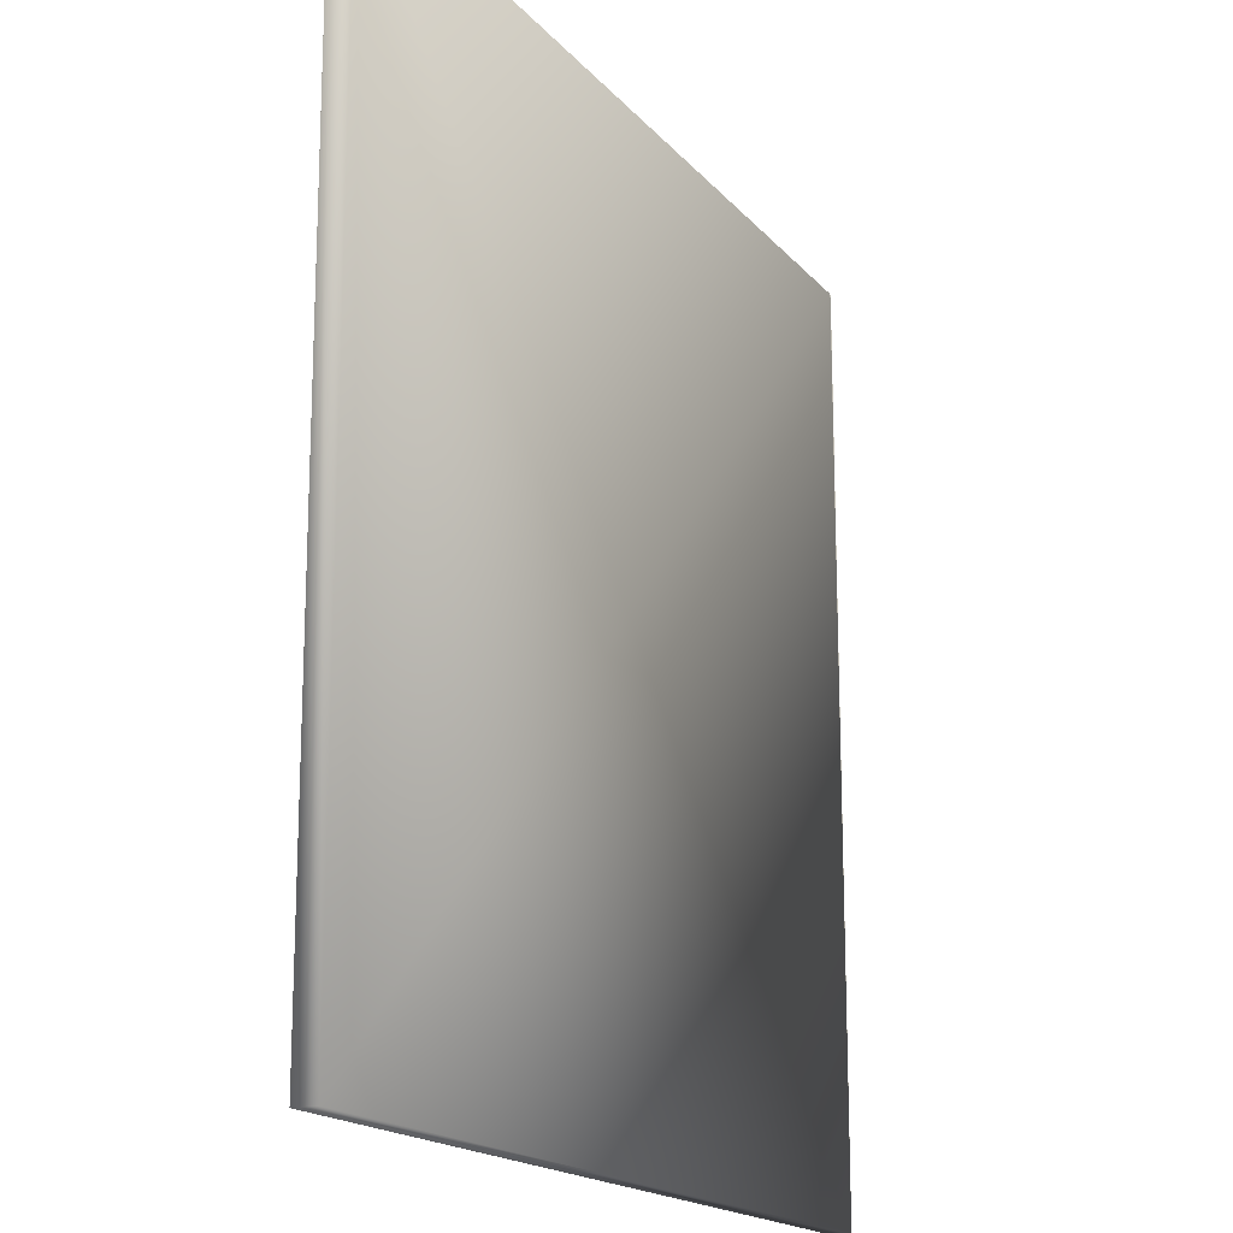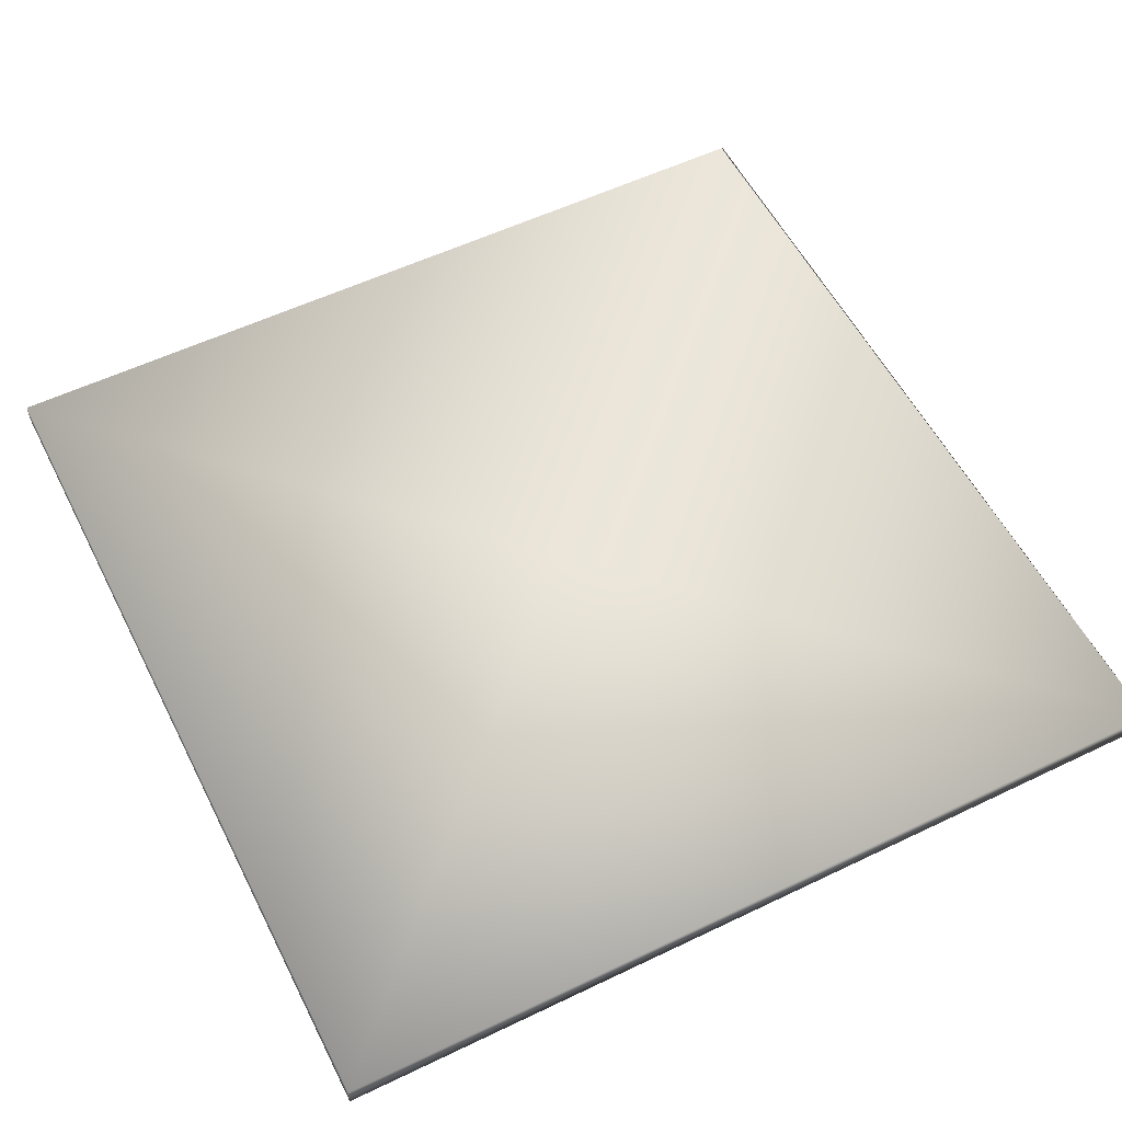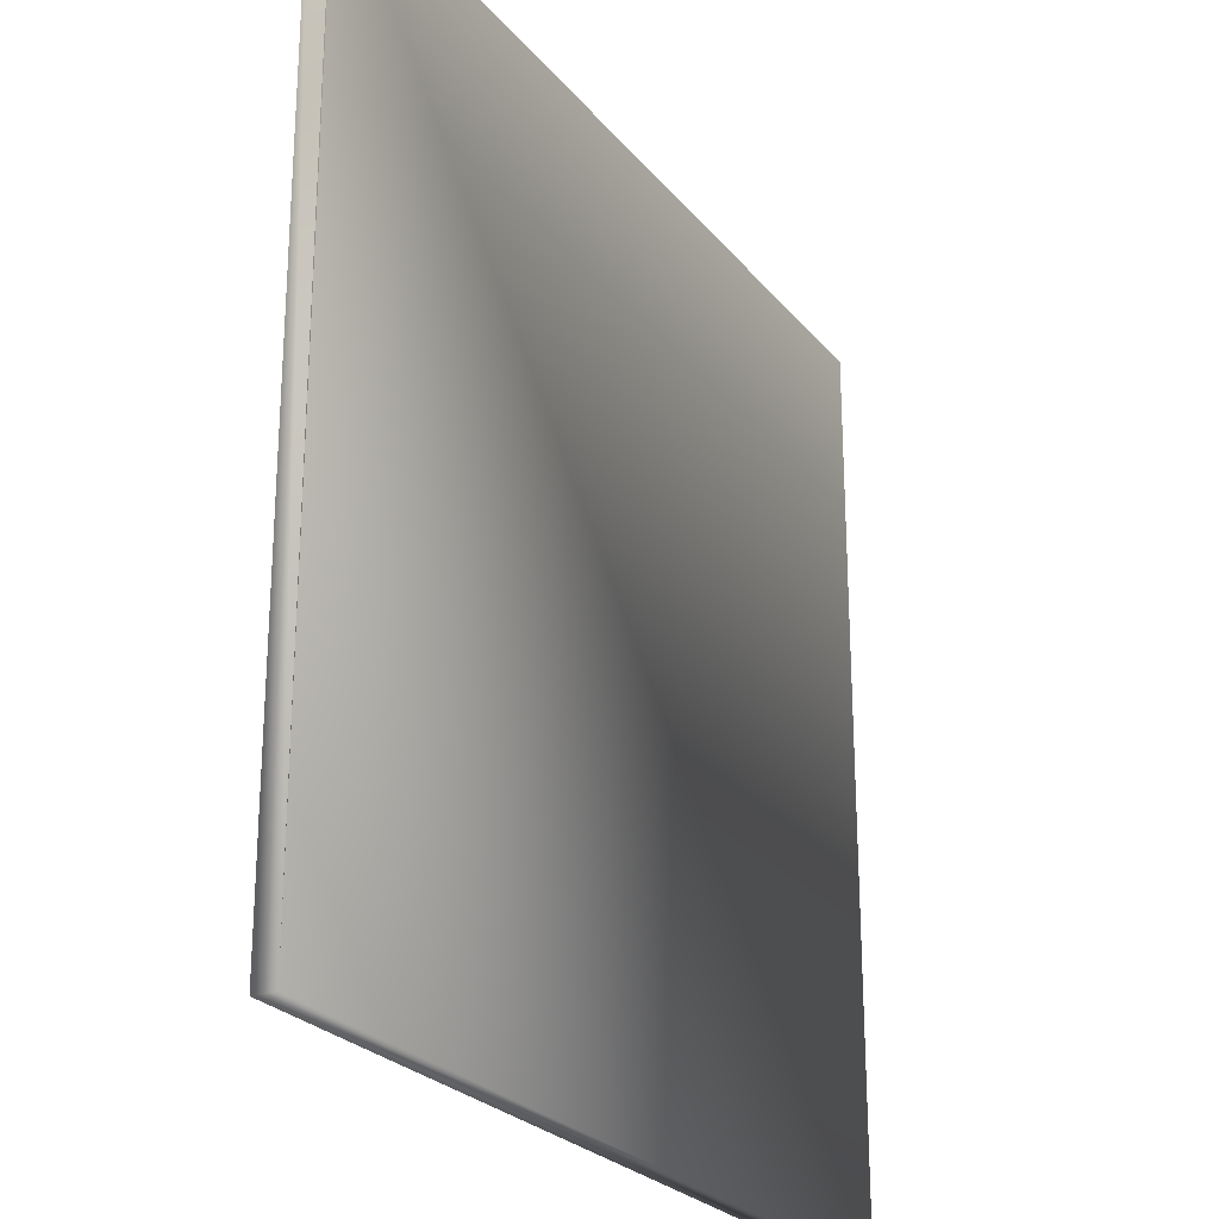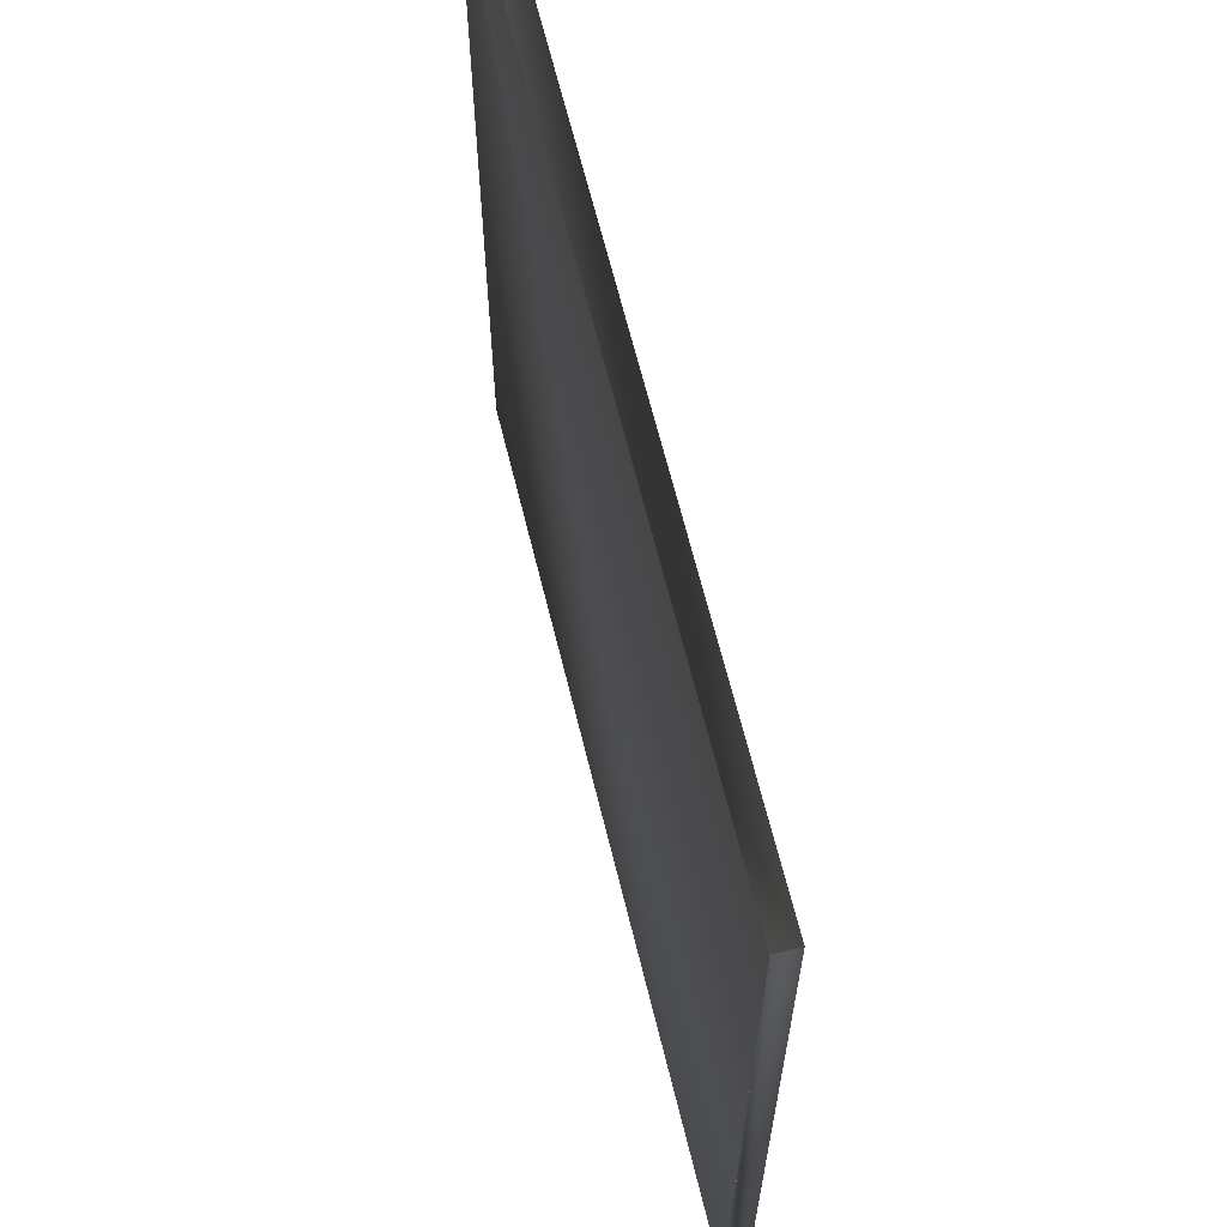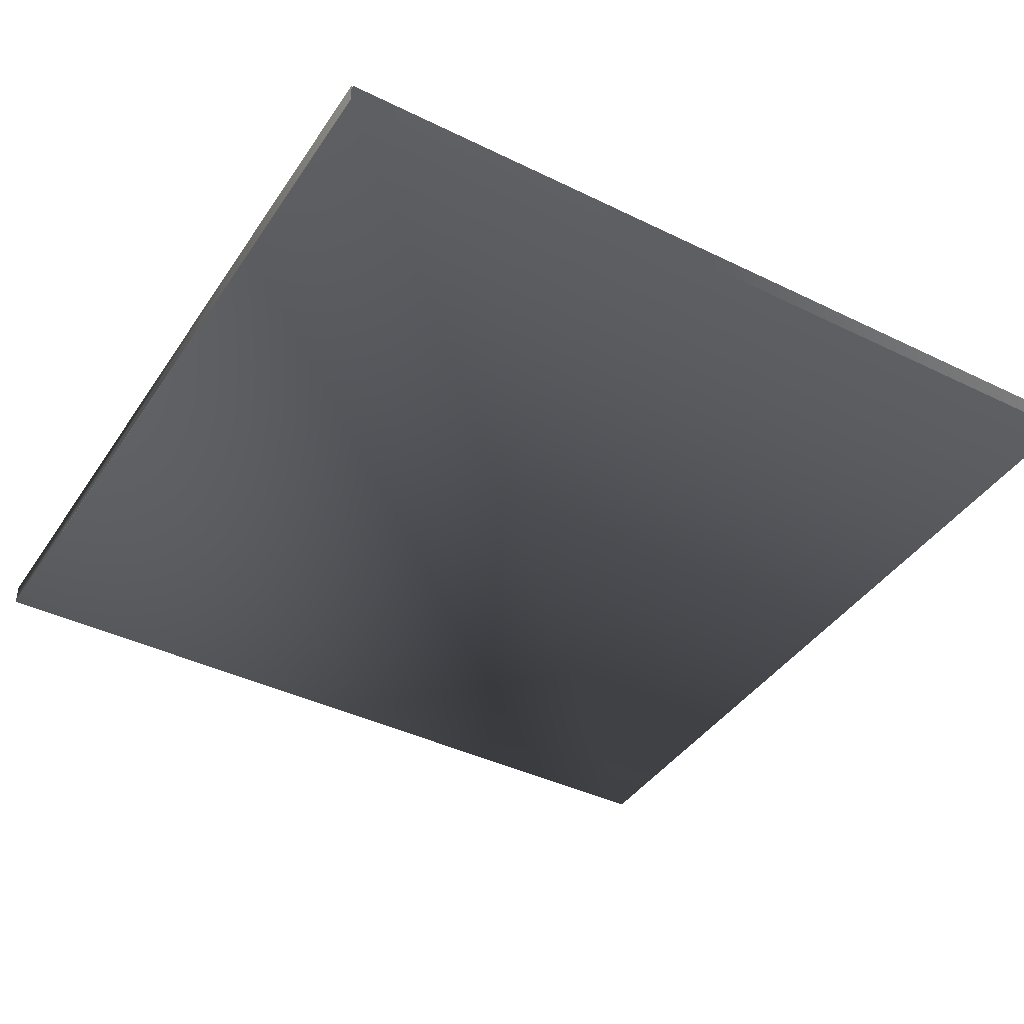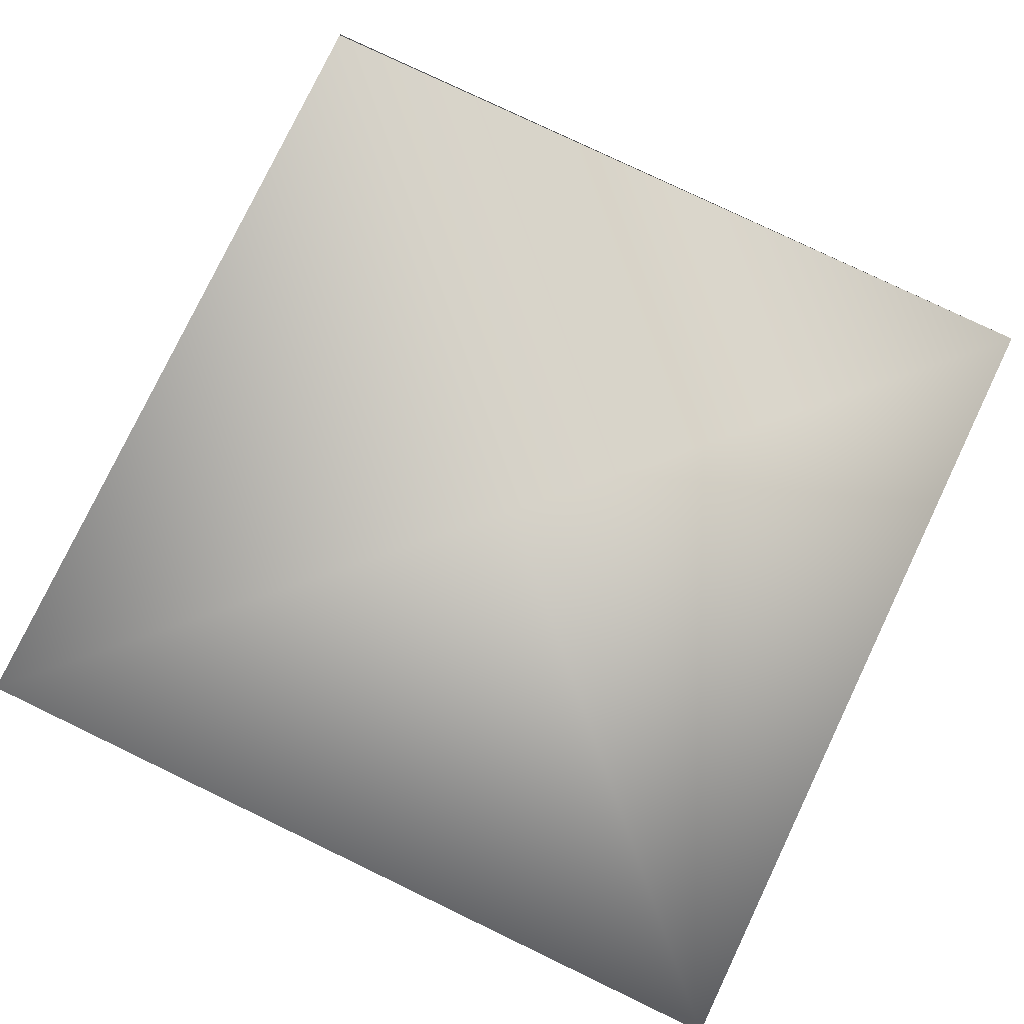
<metadata>
{"format":"obj","ext":"obj","renderer":"f3d","projection":"perspective","resolution":1024,"background":"white","views":[{"elev":-17.1,"azim":116.3,"up":"+Z"},{"elev":56.1,"azim":153.3,"up":"+Y"},{"elev":-24.9,"azim":-60.7,"up":"+Z"},{"elev":65.3,"azim":76.2,"up":"+Z"},{"elev":-40.9,"azim":-30.8,"up":"+Y"},{"elev":79.2,"azim":115.6,"up":"+Y"}]}
</metadata>
<code>
v  3.95 -0.2513 9.84
v  4.148 -0.2513 7.809
v  4.905 -0.2513 8.04
v  5.516 -0.2513 8.546
v  5.889 -0.2513 9.248
v  5.966 -0.2513 10.04
v  5.737 -0.2513 10.8
v  5.235 -0.2513 11.42
v  4.538 -0.2513 11.79
v  3.751 -0.2513 11.87
v  2.994 -0.2513 11.64
v  2.383 -0.2513 11.13
v  2.011 -0.2513 10.43
v  1.933 -0.2513 9.64
v  2.163 -0.2513 8.878
v  2.664 -0.2513 8.263
v  3.361 -0.2513 7.887
v  4.921 -0 8.054
v  4.167 -0 7.815
v  5.526 -0 8.564
v  5.891 -0 9.269
v  5.96 -0 10.06
v  5.723 -0 10.82
v  5.217 -0 11.43
v  4.517 -0 11.8
v  3.731 -0 11.86
v  2.978 -0 11.63
v  2.373 -0 11.12
v  2.009 -0 10.41
v  1.939 -0 9.62
v  2.176 -0 8.862
v  2.683 -0 8.253
v  3.381 0 7.885
v  -19.92 0 -20.06
v  -19.92 -0.9904 -20.06
v  -19.92 -0.0014 20
v  19.97 0 -20.06
v  19.97 -0.9904 -20.06
v  19.97 0 20
v  19.97 -0.989 20
v  19.97 -0.9904 20
v  -19.86 -0.9904 20
v  0.0586 0 -0.0338
v  -19.86 0 20
v  -19.92 -0.9904 20
g tea
f 1 2 3
f 1 3 4
f 1 4 5
f 1 5 6
f 1 6 7
f 1 7 8
f 1 8 9
f 1 9 10
f 1 10 11
f 1 11 12
f 1 12 13
f 1 13 14
f 1 14 15
f 1 15 16
f 1 16 17
f 17 2 1
f 18 3 19
f 20 4 18
f 4 3 18
f 21 5 20
f 5 4 20
f 22 6 21
f 6 5 21
f 23 7 22
f 7 6 22
f 24 8 23
f 8 7 23
f 25 9 24
f 9 8 24
f 26 10 25
f 10 9 25
f 27 11 26
f 11 10 26
f 28 12 27
f 12 11 27
f 29 13 28
f 13 12 28
f 30 14 29
f 14 13 29
f 31 15 30
f 15 14 30
f 32 16 31
f 16 15 31
f 33 17 32
f 17 16 32
f 34 35 36
f 34 37 38
f 34 38 35
f 37 39 40
f 37 40 38
f 38 41 42
f 38 42 35
f 43 37 34
f 34 44 43
f 36 35 45
f 43 44 39
f 39 37 43
f 19 3 2 17
f 19 17 33

</code>
